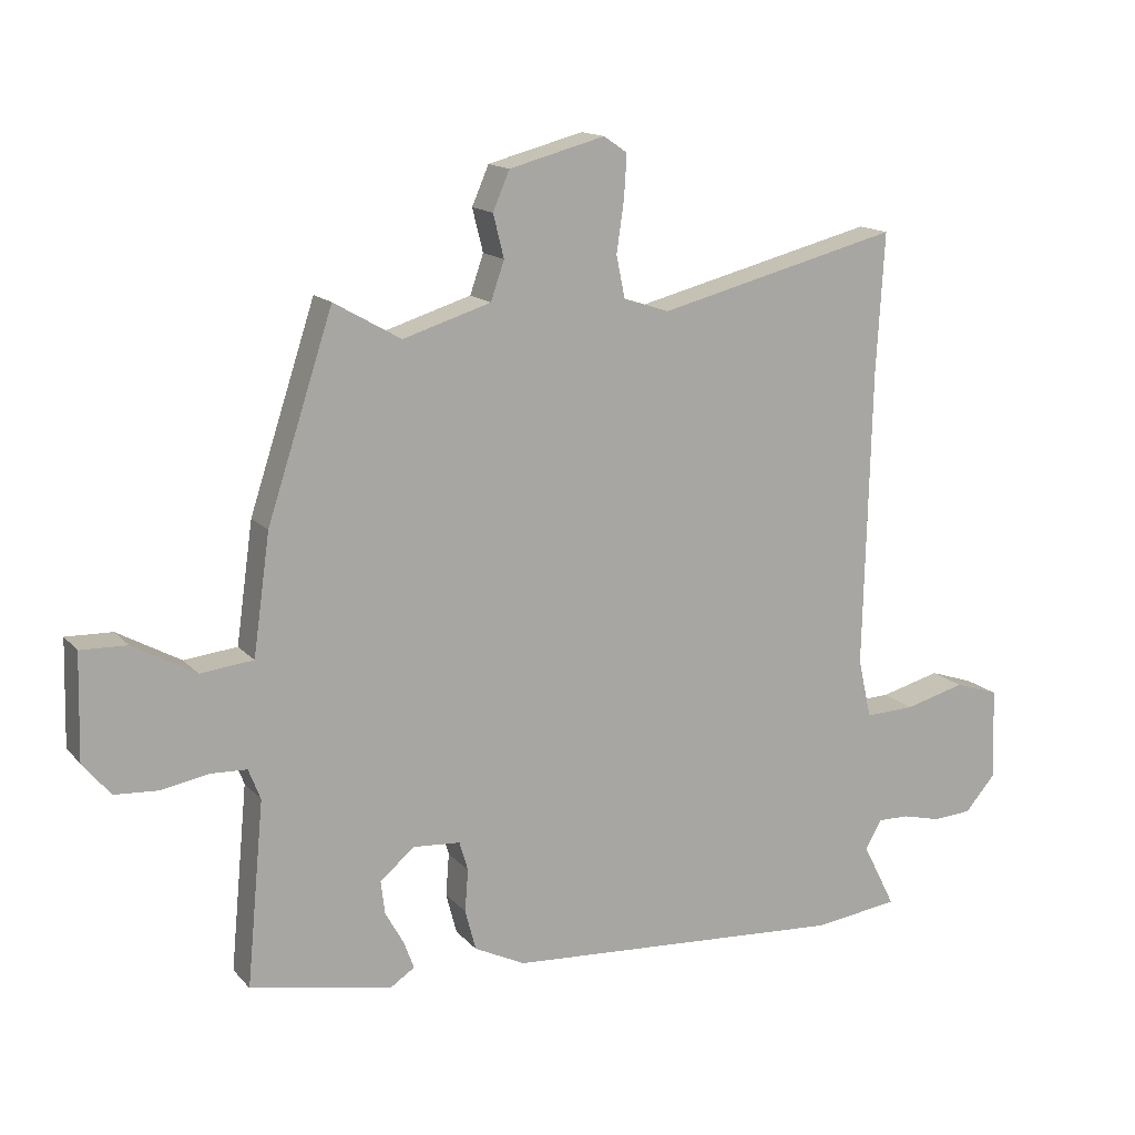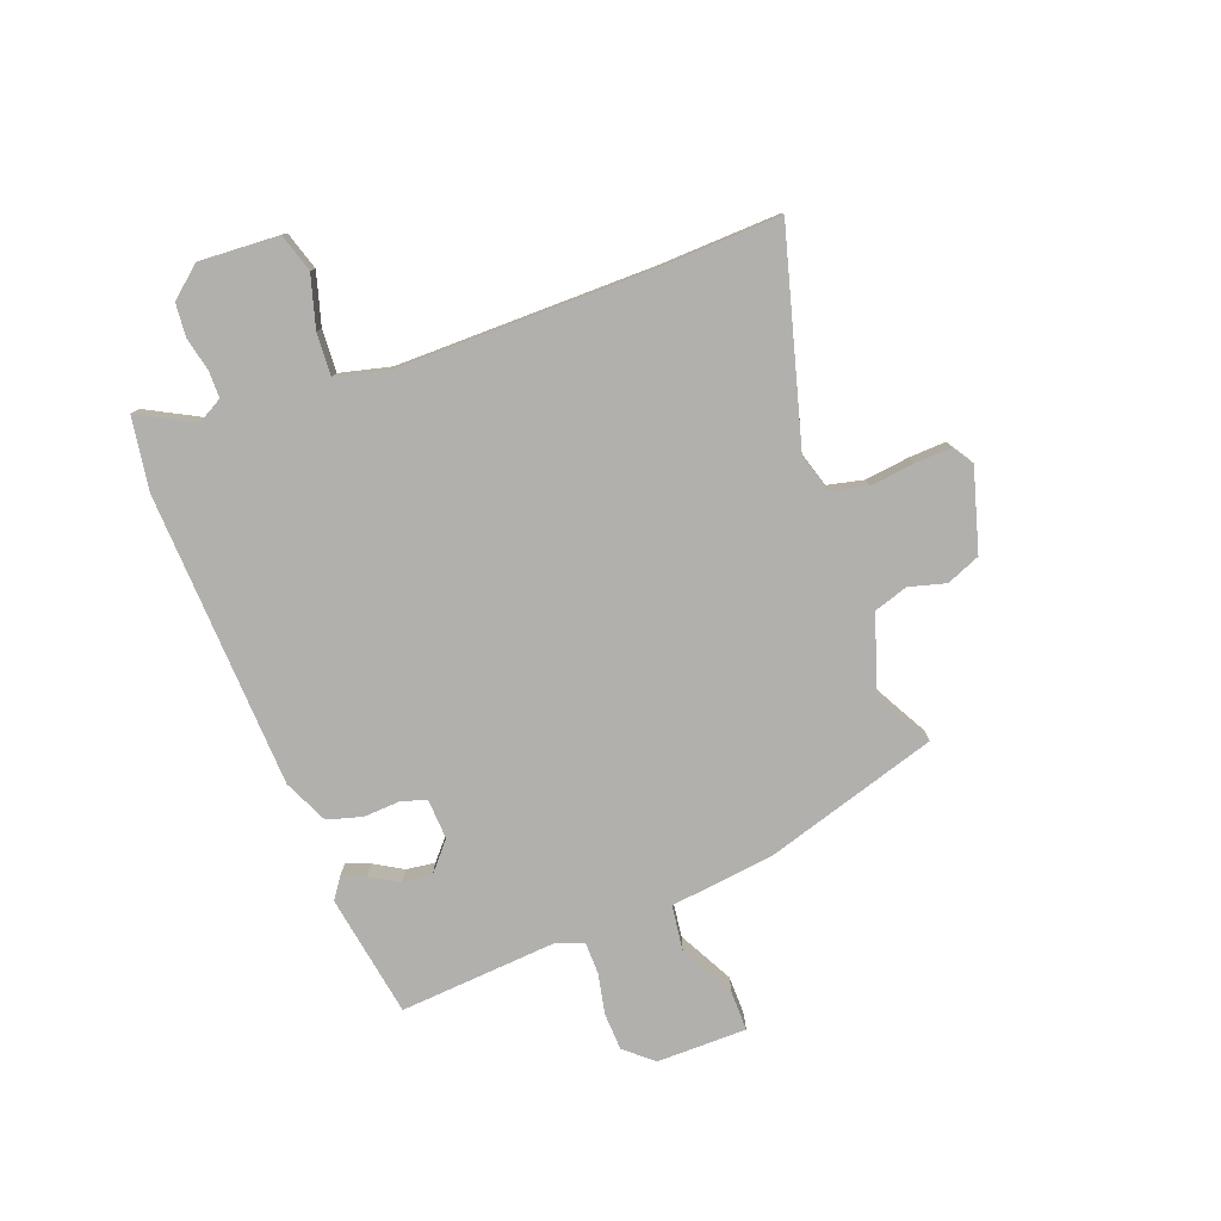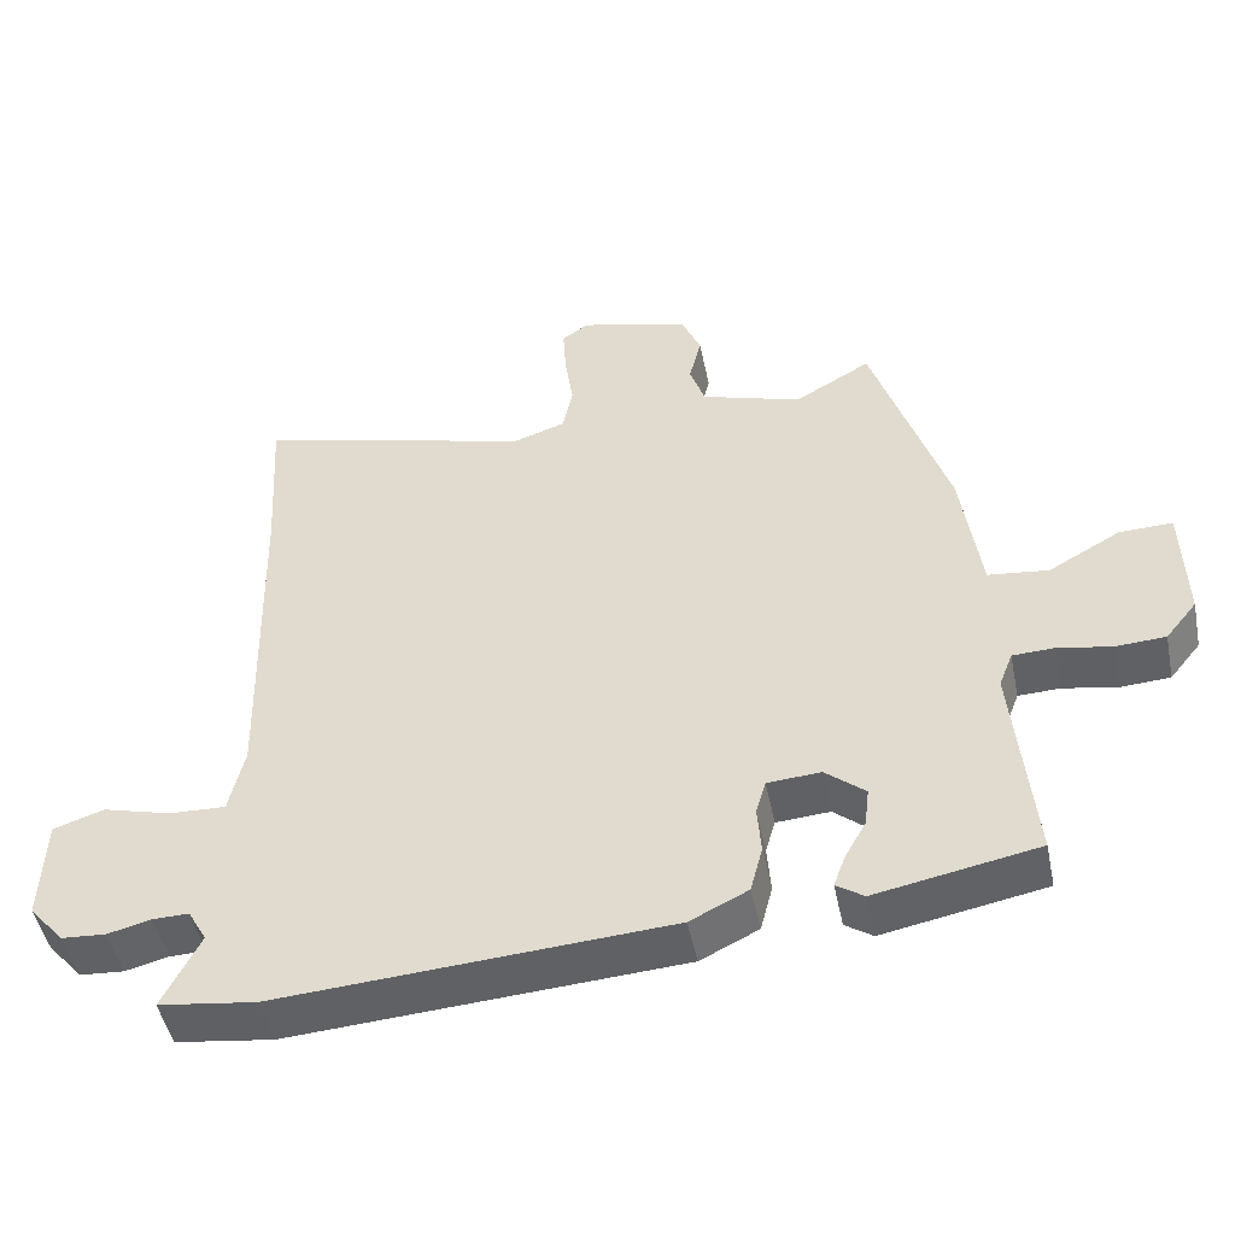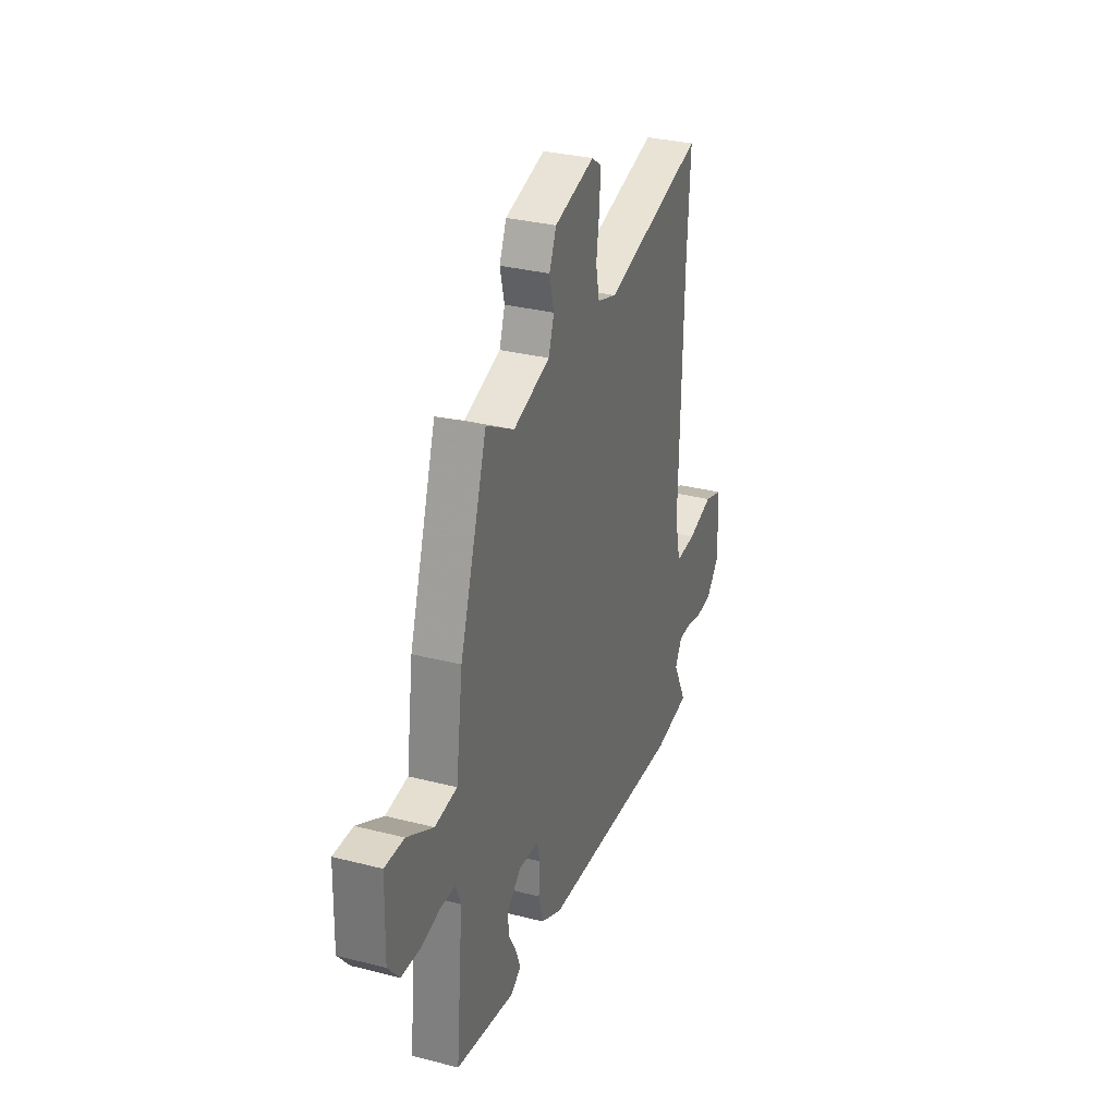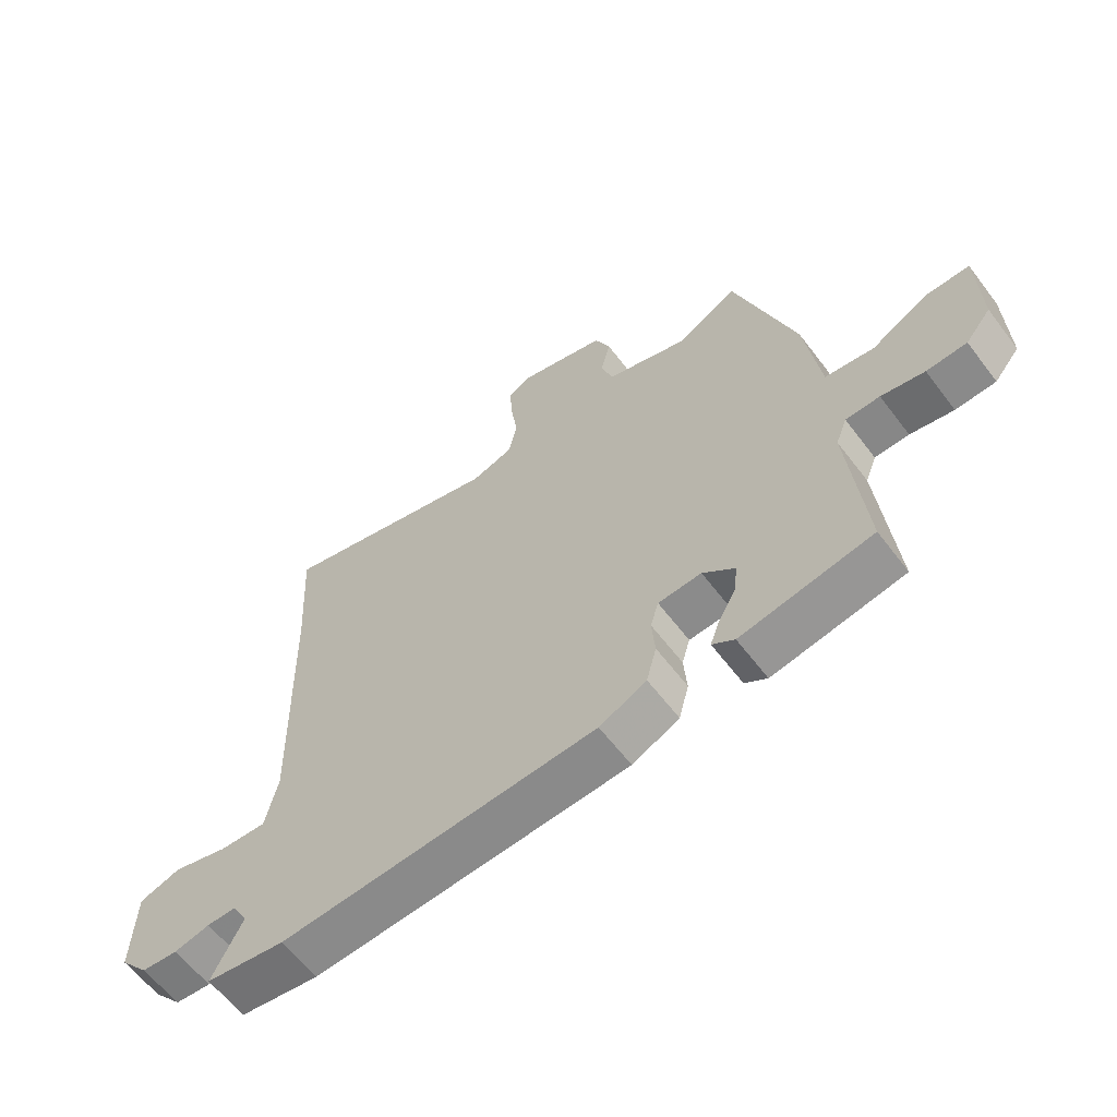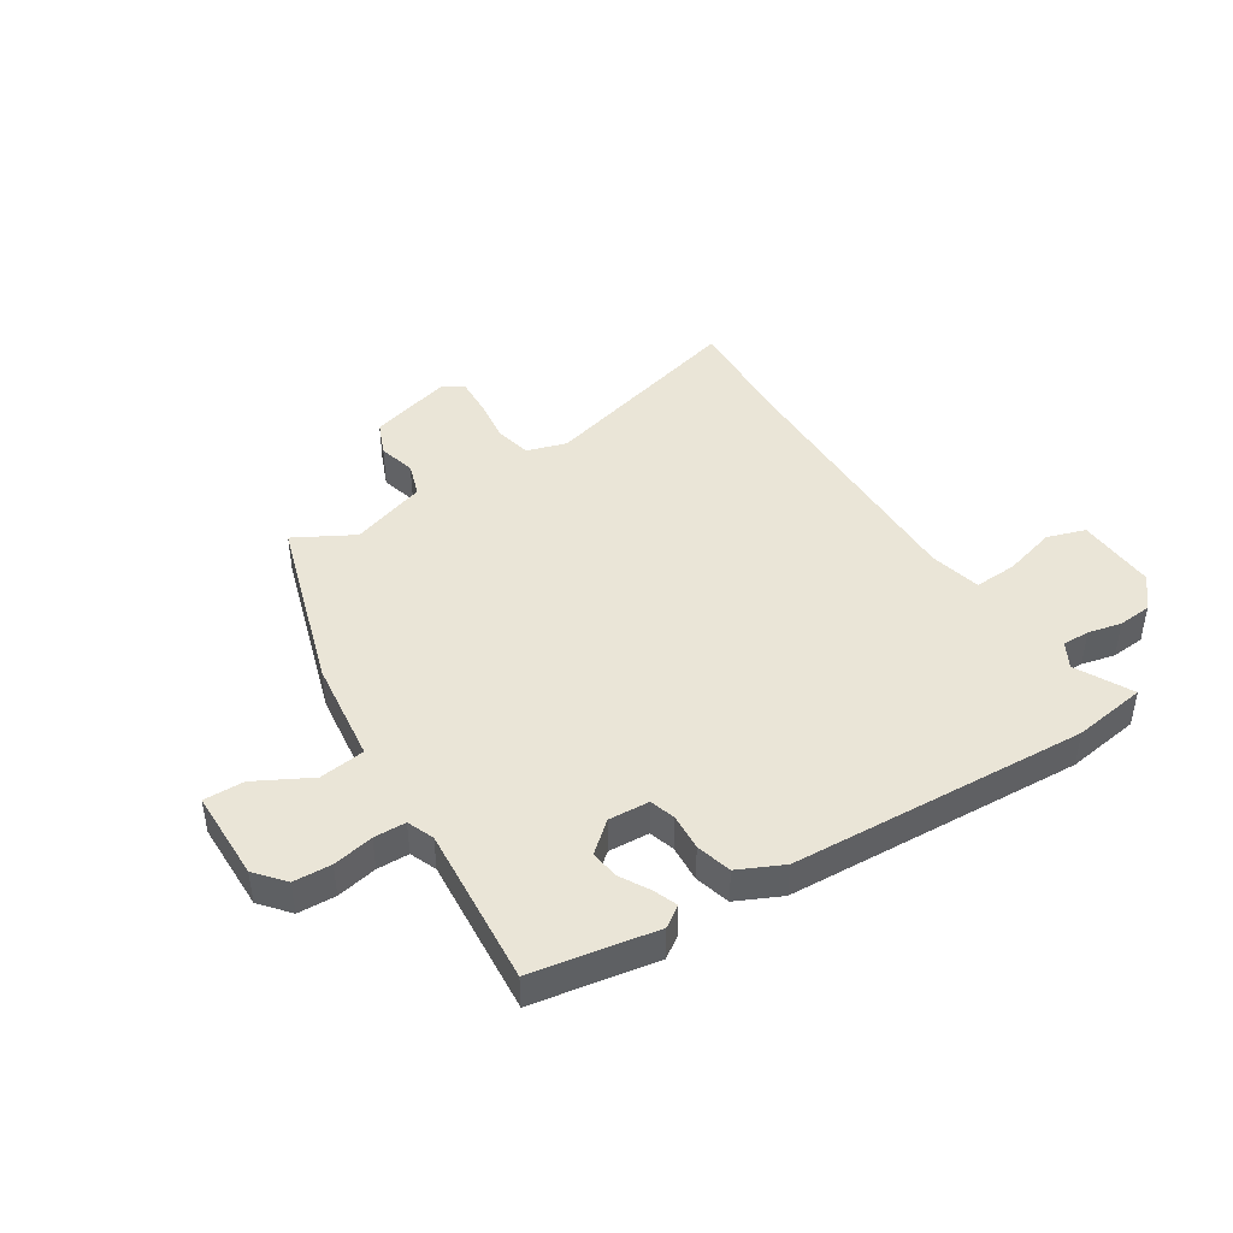
<metadata>
{"format":"obj","ext":"obj","renderer":"f3d","projection":"perspective","resolution":1024,"background":"white","views":[{"elev":14.7,"azim":154.2,"up":"+Z"},{"elev":-78.7,"azim":-70.6,"up":"+Y"},{"elev":-47.9,"azim":11.6,"up":"+Z"},{"elev":31.6,"azim":109.9,"up":"+Z"},{"elev":-61.1,"azim":37.1,"up":"+Z"},{"elev":44.2,"azim":146.8,"up":"+Y"}]}
</metadata>
<code>
v 0.507 0.07 -0.435
v 0.295 0.07 -0.475
v 0.259 0.07 -0.451
v 0.274 0.07 -0.41
v 0.302 0.07 -0.36
v 0.308 0.07 -0.31
v 0.256 0.07 -0.267
v 0.186 0.07 -0.272
v 0.173 0.07 -0.316
v 0.178 0.07 -0.379
v 0.162 0.07 -0.44
v 0.086 0.07 -0.477
v -0.425 0.07 -0.51
v -0.552 0.07 -0.493
v -0.503 0.07 -0.396
v -0.528 0.07 -0.353
v -0.575 0.07 -0.354
v -0.632 0.07 -0.368
v -0.69 0.07 -0.364
v -0.736 0.07 -0.311
v -0.731 0.07 -0.173
v -0.665 0.07 -0.151
v -0.575 0.07 -0.175
v -0.501 0.07 -0.178
v -0.481 0.07 -0.089
v -0.492 0.07 0.357
v -0.504 0.07 0.564
v -0.143 0.07 0.472
v -0.075 0.07 0.494
v -0.062 0.07 0.557
v -0.073 0.07 0.633
v -0.077 0.07 0.697
v -0.042 0.07 0.721
v 0.101 0.07 0.683
v 0.126 0.07 0.625
v 0.11 0.07 0.561
v 0.13 0.07 0.503
v 0.261 0.07 0.462
v 0.361 0.07 0.519
v 0.459 0.07 0.219
v 0.484 0.07 0.04
v 0.563 0.07 0.031
v 0.657 0.07 0.083
v 0.726 0.07 0.085
v 0.73 0.07 -0.071
v 0.689 0.07 -0.121
v 0.624 0.07 -0.125
v 0.554 0.07 -0.112
v 0.499 0.07 -0.114
v 0.481 0.07 -0.16
v 0.507 0 -0.435
v 0.295 0 -0.475
v 0.259 0 -0.451
v 0.274 0 -0.41
v 0.302 0 -0.36
v 0.308 0 -0.31
v 0.256 0 -0.267
v 0.186 0 -0.272
v 0.173 0 -0.316
v 0.178 0 -0.379
v 0.162 0 -0.44
v 0.086 0 -0.477
v -0.425 0 -0.51
v -0.552 0 -0.493
v -0.503 0 -0.396
v -0.528 0 -0.353
v -0.575 0 -0.354
v -0.632 0 -0.368
v -0.69 0 -0.364
v -0.736 0 -0.311
v -0.731 0 -0.173
v -0.665 0 -0.151
v -0.575 0 -0.175
v -0.501 0 -0.178
v -0.481 0 -0.089
v -0.492 0 0.357
v -0.504 0 0.564
v -0.143 0 0.472
v -0.075 0 0.494
v -0.062 0 0.557
v -0.073 0 0.633
v -0.077 0 0.697
v -0.042 0 0.721
v 0.101 0 0.683
v 0.126 0 0.625
v 0.11 0 0.561
v 0.13 0 0.503
v 0.261 0 0.462
v 0.361 0 0.519
v 0.459 0 0.219
v 0.484 0 0.04
v 0.563 0 0.031
v 0.657 0 0.083
v 0.726 0 0.085
v 0.73 0 -0.071
v 0.689 0 -0.121
v 0.624 0 -0.125
v 0.554 0 -0.112
v 0.499 0 -0.114
v 0.481 0 -0.16
f 46 47 48
f 45 46 48
f 44 45 48
f 43 44 48
f 42 43 48
f 41 42 48 49
f 41 49 50
f 40 41 50
f 39 40 50
f 38 39 50
f 34 35 36
f 33 34 36
f 32 33 36
f 31 32 36
f 30 31 36
f 29 30 36 37
f 38 50 1
f 37 38 1
f 29 37 1
f 28 29 1
f 21 22 23
f 20 21 23
f 19 20 23
f 18 19 23
f 17 18 23
f 16 17 23 24
f 15 16 24 25
f 13 14 15
f 12 13 15
f 11 12 15
f 10 11 15
f 9 10 15
f 8 9 15 25
f 3 4 5
f 2 3 5
f 1 2 5
f 1 5 6
f 1 6 7
f 28 1 7
f 27 28 7
f 26 27 7
f 7 8 25 26
f 98 97 96
f 98 96 95
f 98 95 94
f 98 94 93
f 98 93 92
f 99 98 92 91
f 100 99 91
f 100 91 90
f 100 90 89
f 100 89 88
f 86 85 84
f 86 84 83
f 86 83 82
f 86 82 81
f 86 81 80
f 87 86 80 79
f 51 100 88
f 51 88 87
f 51 87 79
f 51 79 78
f 73 72 71
f 73 71 70
f 73 70 69
f 73 69 68
f 73 68 67
f 74 73 67 66
f 75 74 66 65
f 65 64 63
f 65 63 62
f 65 62 61
f 65 61 60
f 65 60 59
f 75 65 59 58
f 55 54 53
f 55 53 52
f 55 52 51
f 56 55 51
f 57 56 51
f 57 51 78
f 57 78 77
f 57 77 76
f 76 75 58 57
f 1 51 52 2
f 2 52 53 3
f 3 53 54 4
f 4 54 55 5
f 5 55 56 6
f 6 56 57 7
f 7 57 58 8
f 8 58 59 9
f 9 59 60 10
f 10 60 61 11
f 11 61 62 12
f 12 62 63 13
f 13 63 64 14
f 14 64 65 15
f 15 65 66 16
f 16 66 67 17
f 17 67 68 18
f 18 68 69 19
f 19 69 70 20
f 20 70 71 21
f 21 71 72 22
f 22 72 73 23
f 23 73 74 24
f 24 74 75 25
f 25 75 76 26
f 26 76 77 27
f 27 77 78 28
f 28 78 79 29
f 29 79 80 30
f 30 80 81 31
f 31 81 82 32
f 32 82 83 33
f 33 83 84 34
f 34 84 85 35
f 35 85 86 36
f 36 86 87 37
f 37 87 88 38
f 38 88 89 39
f 39 89 90 40
f 40 90 91 41
f 41 91 92 42
f 42 92 93 43
f 43 93 94 44
f 44 94 95 45
f 45 95 96 46
f 46 96 97 47
f 47 97 98 48
f 48 98 99 49
f 49 99 100 50
f 50 100 51 1

</code>
